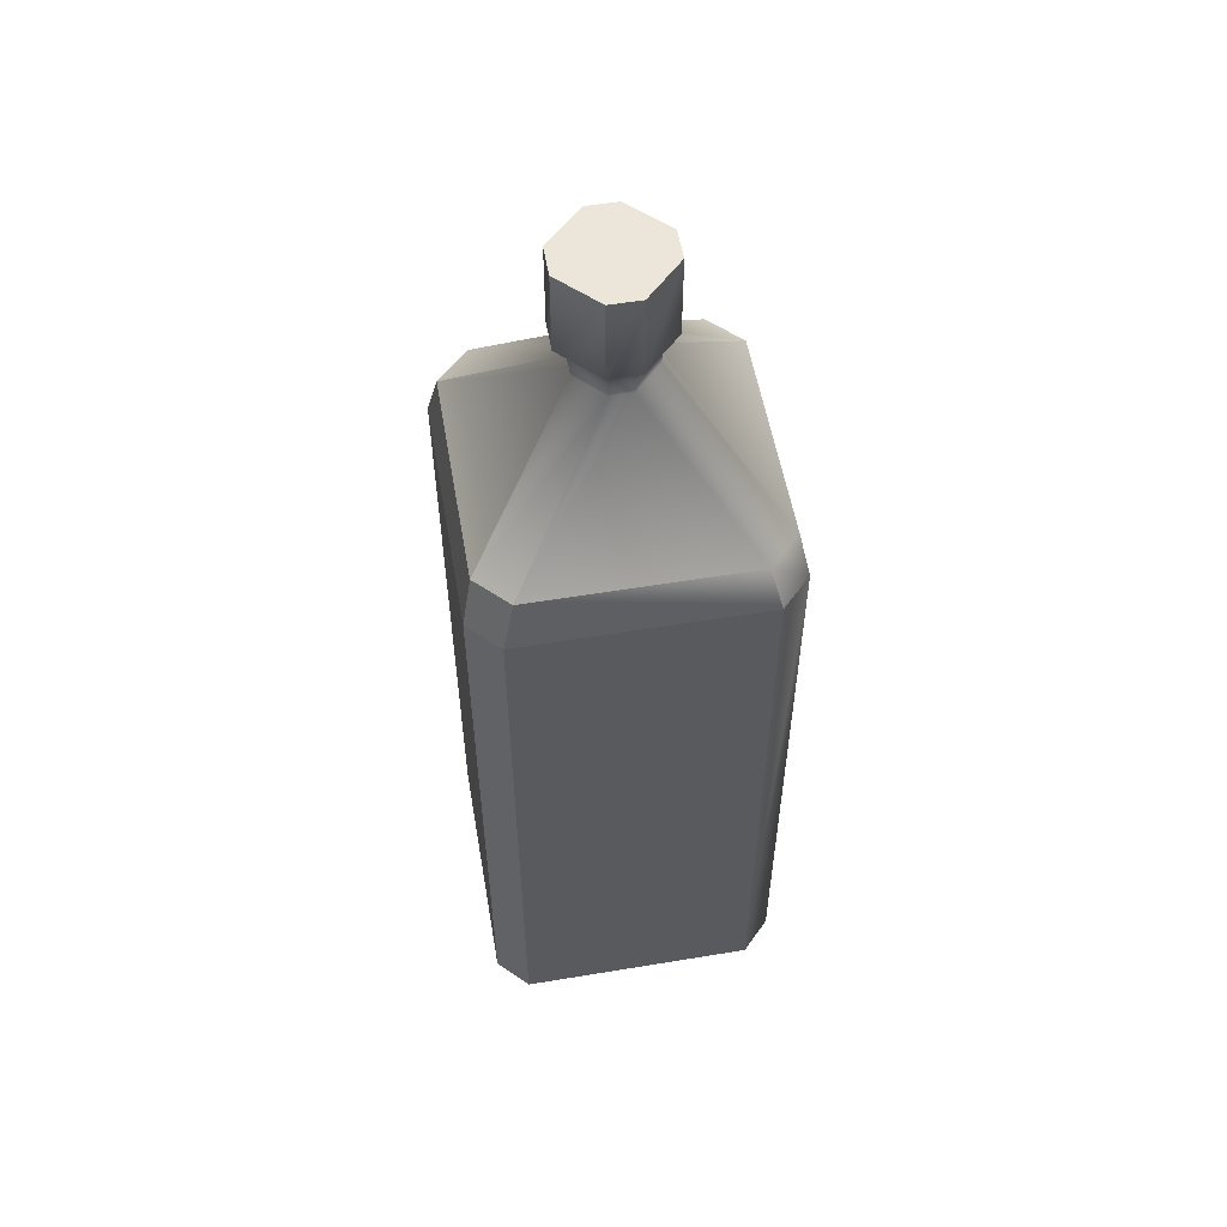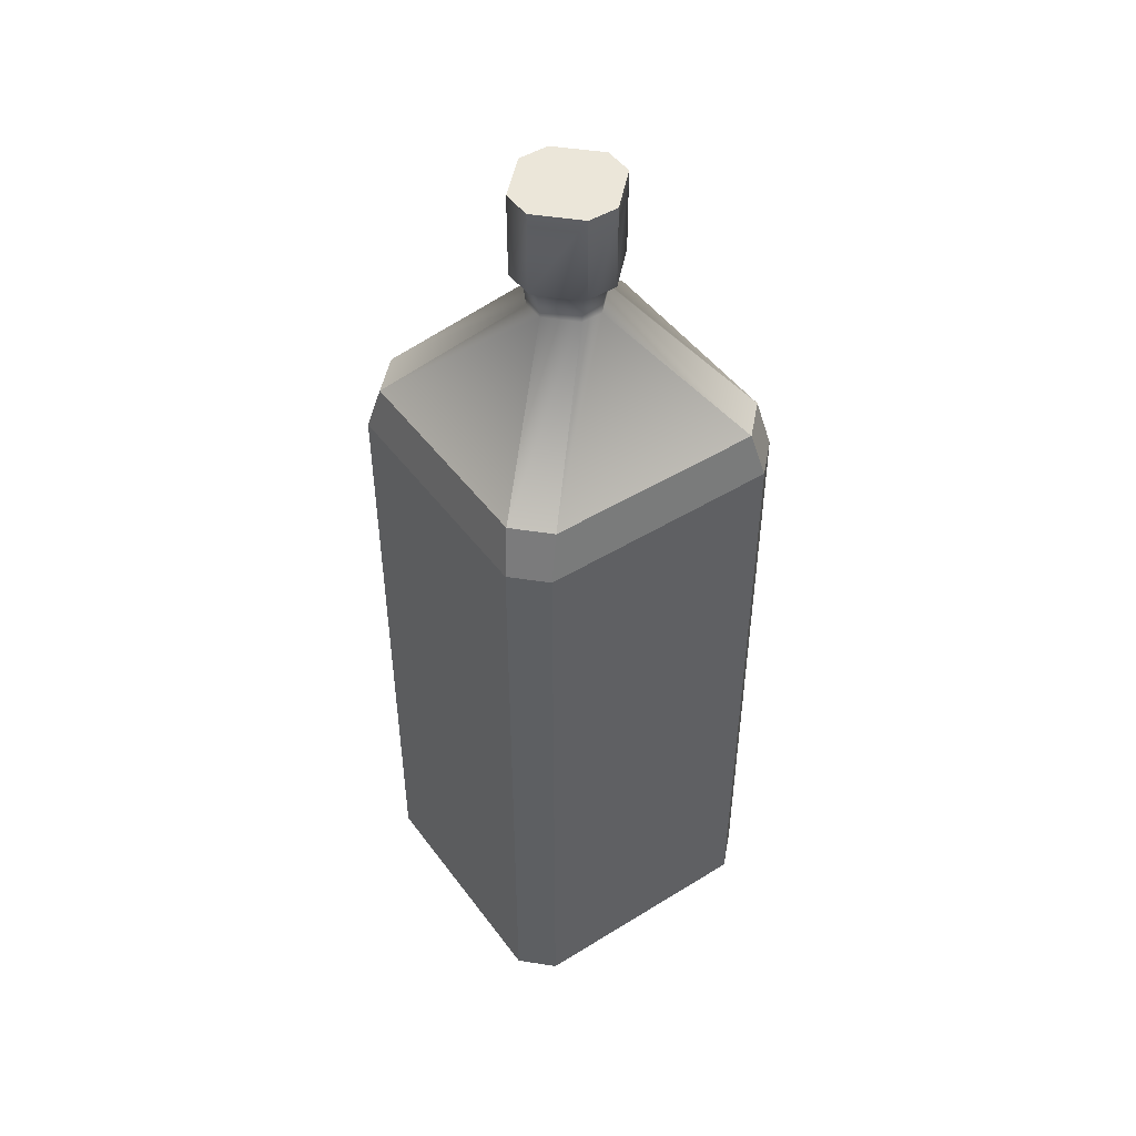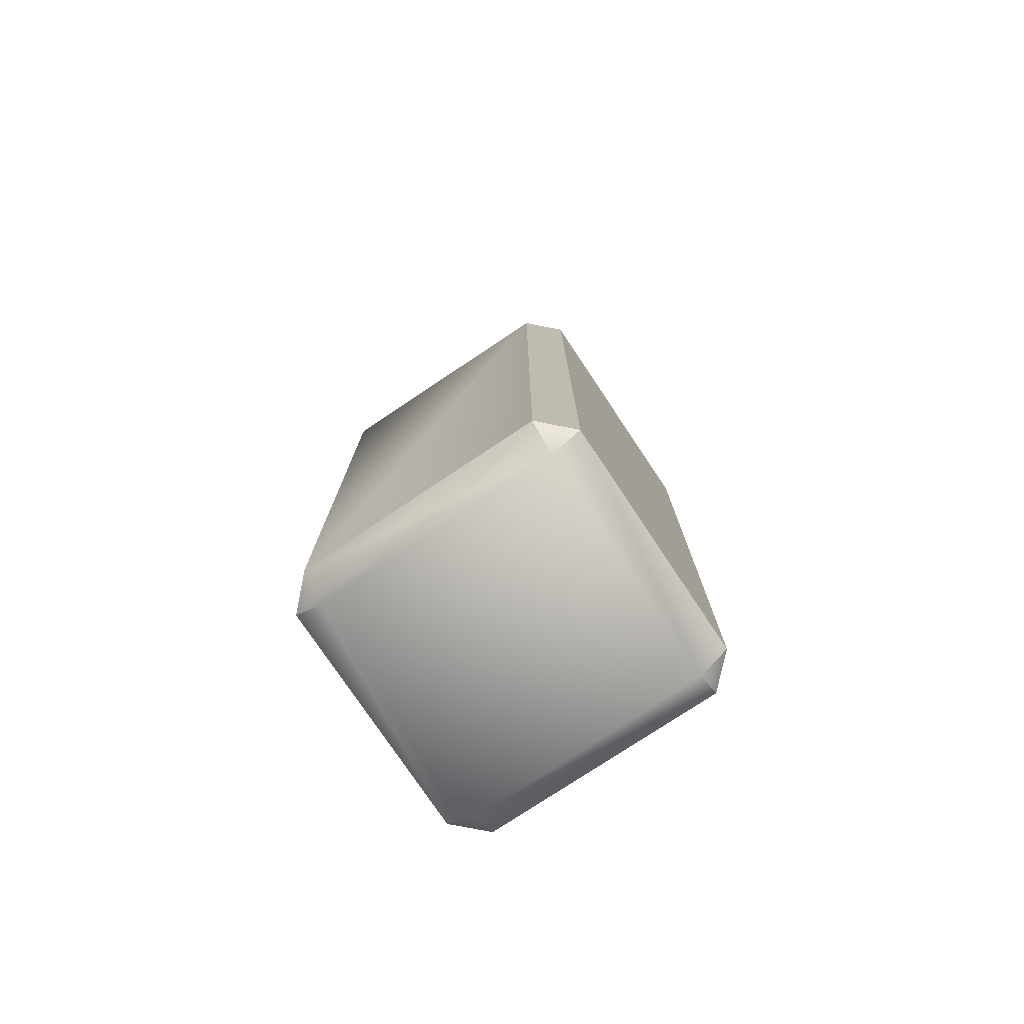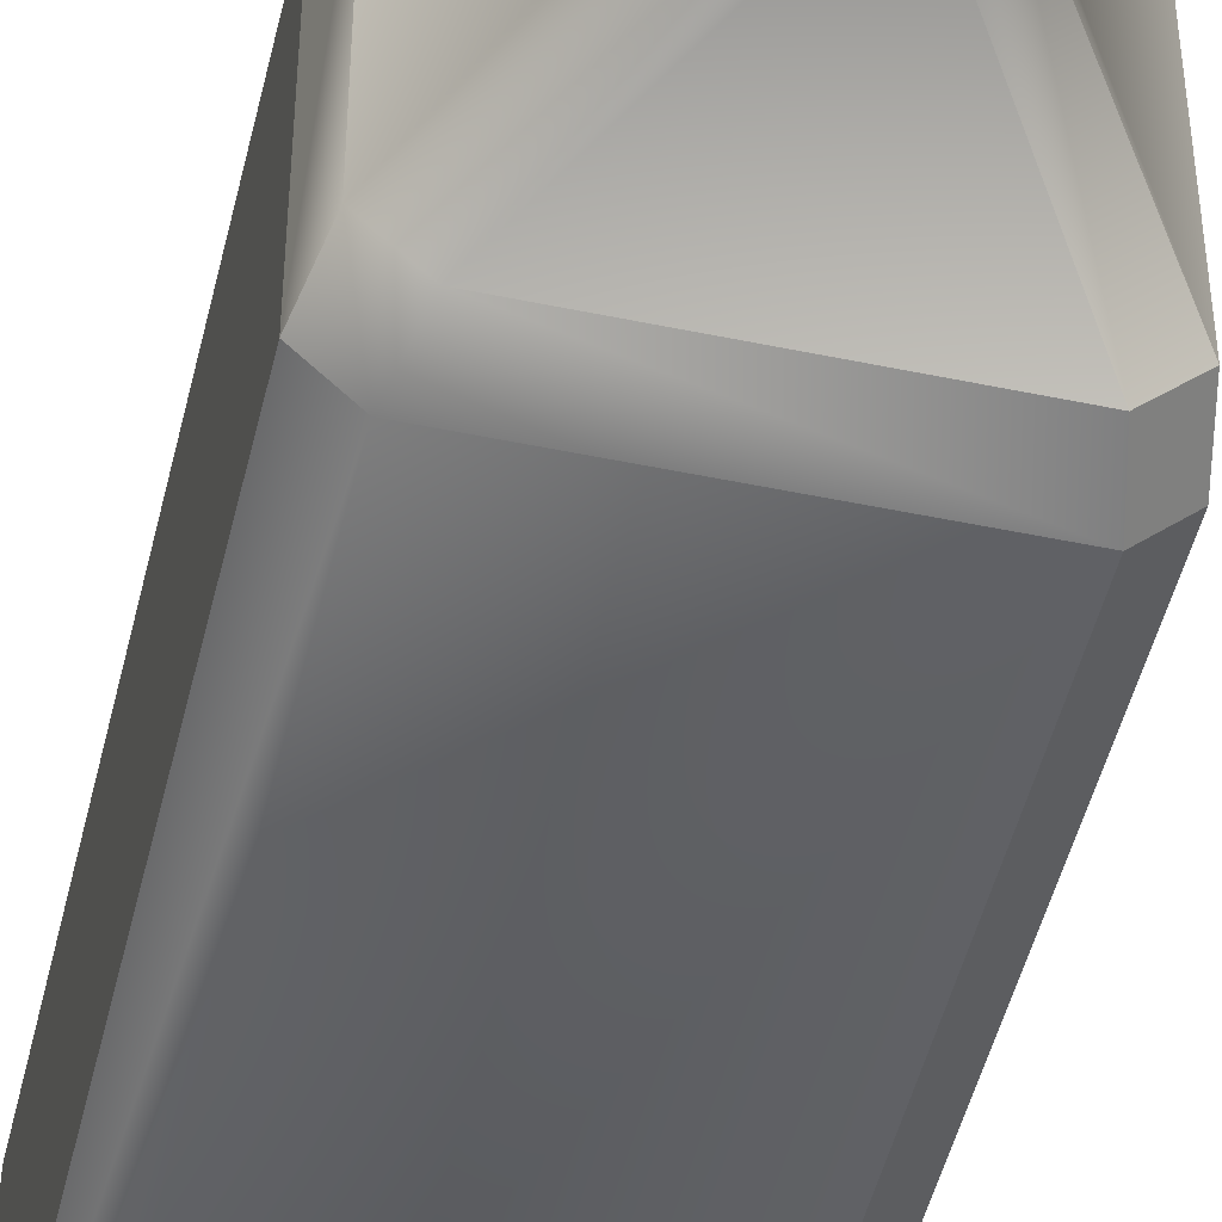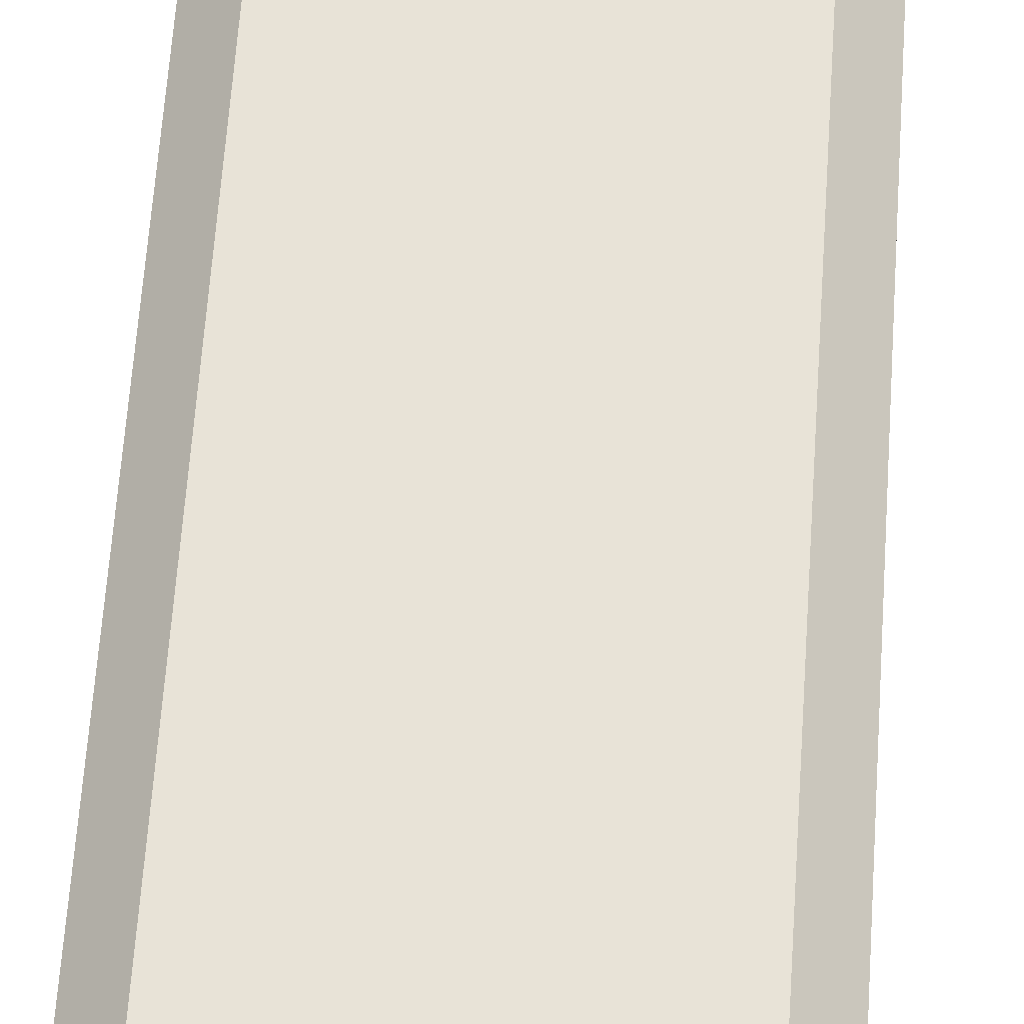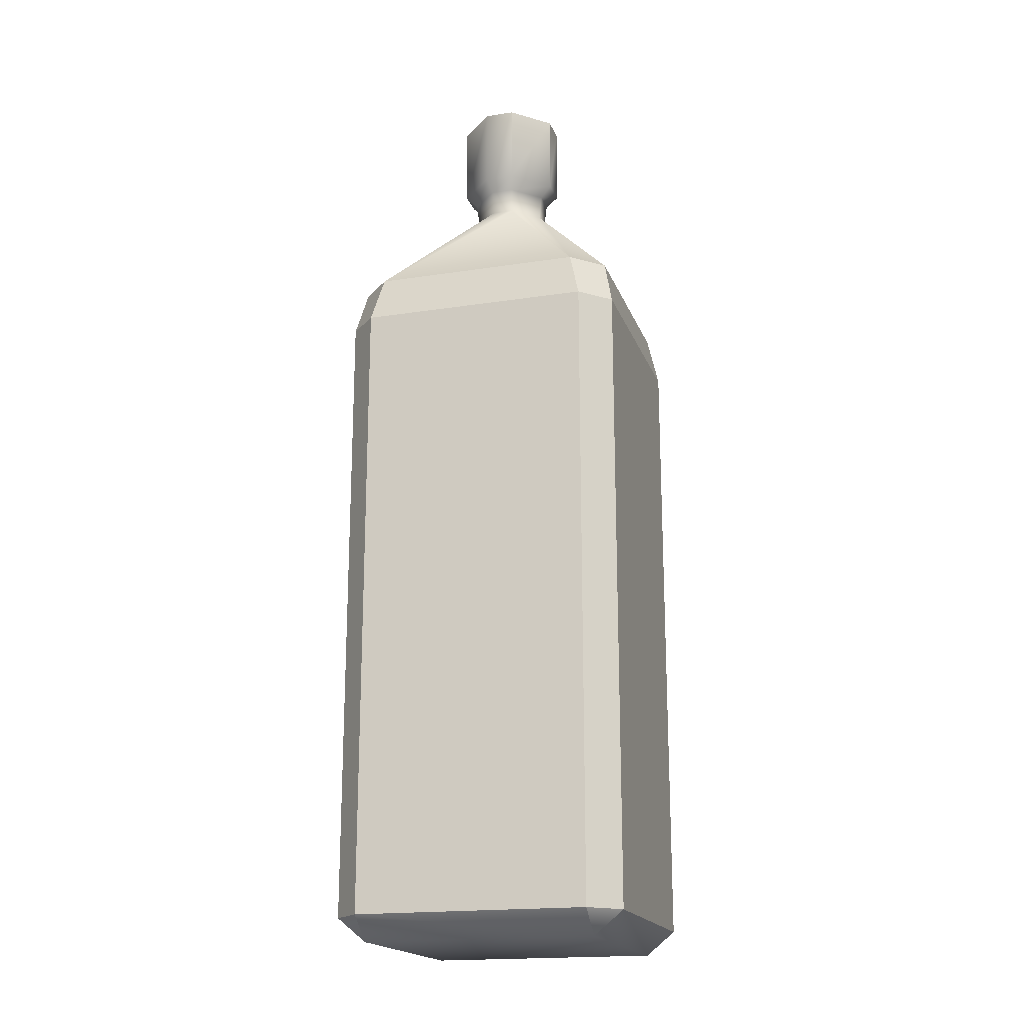
<metadata>
{"format":"obj","ext":"obj","renderer":"f3d","projection":"perspective","resolution":1024,"background":"white","views":[{"elev":55.3,"azim":80.1,"up":"+Y"},{"elev":47.8,"azim":-34.7,"up":"+Y"},{"elev":-76.6,"azim":-146.3,"up":"+Y"},{"elev":-48.2,"azim":166.8,"up":"+Z"},{"elev":62.0,"azim":3.9,"up":"+Z"},{"elev":-18.5,"azim":-73.5,"up":"+Y"}]}
</metadata>
<code>
v  -2.07 33 -0.9901
v  -2.07 33 0.9822
v  -1.065 33 1.976
v  0.9279 33 1.976
v  1.933 33 0.9822
v  0.9279 33 -1.984
v  -1.065 33 -1.984
v  2.11 40.03 -0.6377
v  0.5718 40.03 -2.159
v  2.11 40.03 0.6298
v  -0.7091 40.03 -2.159
v  -2.247 40.03 -0.6377
v  -0.7091 40.03 2.151
v  0.5718 40.03 2.151
v  -2.247 40.03 0.6298
v  1.933 33 -0.9901
v  -4.564 29.85 -5.748
v  -5.042 27.89 -6.155
v  -6.285 27.89 -4.925
v  -5.042 27.89 6.147
v  -6.285 27.89 4.917
v  -6.285 0.9919 4.917
v  -6.285 0.9919 -4.925
v  -5.042 0.9919 -6.155
v  4.904 0.9919 -6.155
v  4.904 27.89 -6.155
v  4.427 29.85 -5.748
v  -0.5257 34.96 -1.542
v  -1.623 34.96 -0.4562
v  -5.873 29.85 -4.452
v  -5.873 29.85 4.444
v  -4.564 29.85 5.74
v  4.904 27.89 6.147
v  4.427 29.85 5.74
v  6.148 27.89 4.917
v  -1.623 34.96 0.4483
v  5.736 29.85 4.444
v  1.486 34.96 0.4483
v  0.3884 34.96 1.534
v  -0.5257 34.96 1.534
v  5.736 29.85 -4.452
v  1.486 34.96 -0.4562
v  6.148 27.89 -4.925
v  6.148 0.9919 -4.925
v  4.904 -0.0178 -4.925
v  6.148 0.9919 4.917
v  4.904 0.9919 6.147
v  -5.042 0.9919 6.147
v  4.904 -0.0178 4.917
v  -5.042 -0.0178 4.917
v  -5.042 -0.0178 -4.925
v  0.3884 34.96 -1.542
v  -0.7091 36.51 -2.159
v  0.5718 36.51 -2.159
v  0.424 36.03 -1.662
v  1.607 36.04 -0.4915
v  2.11 36.51 -0.6377
v  1.607 36.04 0.4836
v  2.11 36.51 0.6298
v  0.424 36.03 1.654
v  0.5718 36.51 2.151
v  -0.5613 36.03 1.654
v  -0.7091 36.51 2.151
v  -1.744 36.03 0.4836
v  -2.247 36.51 0.6298
v  -1.744 36.03 -0.4915
v  -2.247 36.51 -0.6377
v  -0.5613 36.03 -1.662
v  3.92 28.96 -5.101
v  5.083 28.96 -3.951
v  -5.22 28.96 -3.951
v  -4.058 28.96 -5.101
v  -4.482 27.1 -5.463
v  4.345 27.1 -5.463
v  4.345 1.613 -5.463
v  -4.482 1.613 -5.463
v  -5.585 27.1 -4.371
v  -5.585 1.613 -4.371
v  -5.585 27.1 4.363
v  -5.22 28.96 3.943
v  -4.482 0.6556 -4.371
v  -4.482 0.6556 4.363
v  4.345 0.6556 -4.371
v  -5.585 1.613 4.363
v  -4.482 27.1 5.455
v  -4.482 1.613 5.455
v  4.345 27.1 5.455
v  4.345 1.613 5.455
v  5.448 27.1 4.363
v  5.448 1.613 4.363
v  5.448 27.1 -4.371
v  5.448 1.613 -4.371
v  4.345 0.6556 4.363
v  5.083 28.96 3.943
v  3.92 28.96 5.093
v  -4.058 28.96 5.093
g bottle_gin
f 1 2 3
f 3 4 5
f 3 5 6
f 7 1 6
f 8 9 10
f 9 11 12
f 9 12 13
f 9 13 10
f 13 14 10
f 12 15 13
f 1 3 6
f 5 16 6
f 17 18 19
f 20 21 22
f 23 22 21
f 21 19 23
f 24 23 19
f 19 18 24
f 25 24 18
f 18 26 25
f 27 26 18
f 18 17 27
f 27 17 28
f 29 28 17
f 17 30 29
f 19 30 17
f 30 19 21
f 21 31 30
f 31 21 20
f 20 32 31
f 32 20 33
f 33 34 32
f 34 33 35
f 30 31 36
f 36 29 30
f 34 37 38
f 38 39 34
f 32 34 39
f 39 40 32
f 31 32 40
f 40 36 31
f 37 41 42
f 42 38 37
f 35 37 34
f 37 35 43
f 43 41 37
f 41 43 26
f 26 27 41
f 25 44 45
f 44 25 26
f 26 43 44
f 46 44 43
f 43 35 46
f 47 46 35
f 35 33 47
f 48 47 33
f 33 20 48
f 22 48 20
f 45 44 46
f 46 49 45
f 46 47 49
f 49 47 48
f 48 50 49
f 50 48 22
f 50 22 23
f 23 51 50
f 51 23 24
f 51 24 25
f 25 45 51
f 28 52 27
f 41 27 52
f 52 42 41
f 53 54 55
f 56 55 54
f 54 57 56
f 58 56 57
f 57 59 58
f 60 58 59
f 59 61 60
f 62 60 61
f 61 63 62
f 64 62 63
f 63 65 64
f 66 64 65
f 65 67 66
f 68 66 67
f 67 53 68
f 55 68 53
f 45 49 50
f 50 51 45
f 69 6 16
f 16 70 69
f 71 1 7
f 7 72 71
f 72 7 6
f 6 69 72
f 73 72 69
f 69 74 73
f 73 74 75
f 75 76 73
f 77 73 76
f 76 78 77
f 79 80 71
f 71 77 79
f 77 71 72
f 72 73 77
f 80 2 1
f 1 71 80
f 78 81 82
f 81 78 76
f 81 76 75
f 75 83 81
f 79 77 78
f 78 84 79
f 85 79 84
f 84 86 85
f 87 85 86
f 86 88 87
f 89 87 88
f 88 90 89
f 91 89 90
f 90 92 91
f 74 91 92
f 92 75 74
f 75 92 83
f 83 92 90
f 90 93 83
f 90 88 93
f 93 88 86
f 86 82 93
f 82 86 84
f 82 84 78
f 74 69 70
f 70 91 74
f 91 70 94
f 94 89 91
f 89 94 95
f 95 87 89
f 87 95 96
f 96 85 87
f 85 96 80
f 80 79 85
f 94 5 4
f 4 95 94
f 95 4 3
f 3 96 95
f 96 3 2
f 2 80 96
f 70 16 5
f 5 94 70
f 83 93 82
f 82 81 83
f 29 66 68
f 68 28 29
f 28 68 55
f 55 52 28
f 52 55 56
f 56 42 52
f 42 56 58
f 58 38 42
f 38 58 60
f 60 39 38
f 39 60 62
f 62 40 39
f 40 62 64
f 64 36 40
f 36 64 66
f 66 29 36
f 15 12 67
f 67 65 15
f 13 15 65
f 65 63 13
f 14 13 63
f 63 61 14
f 10 14 61
f 61 59 10
f 8 10 59
f 59 57 8
f 9 8 57
f 57 54 9
f 11 9 54
f 54 53 11
f 12 11 53
f 53 67 12

</code>
